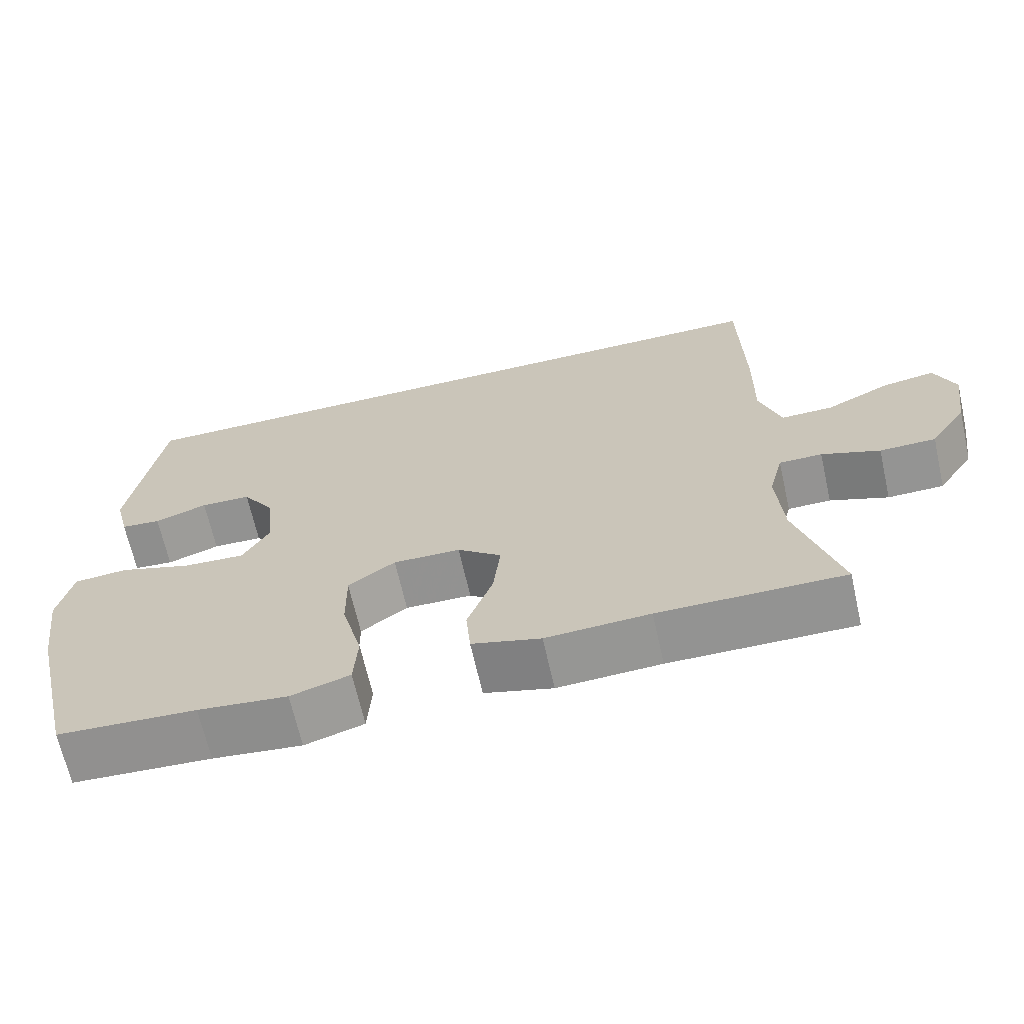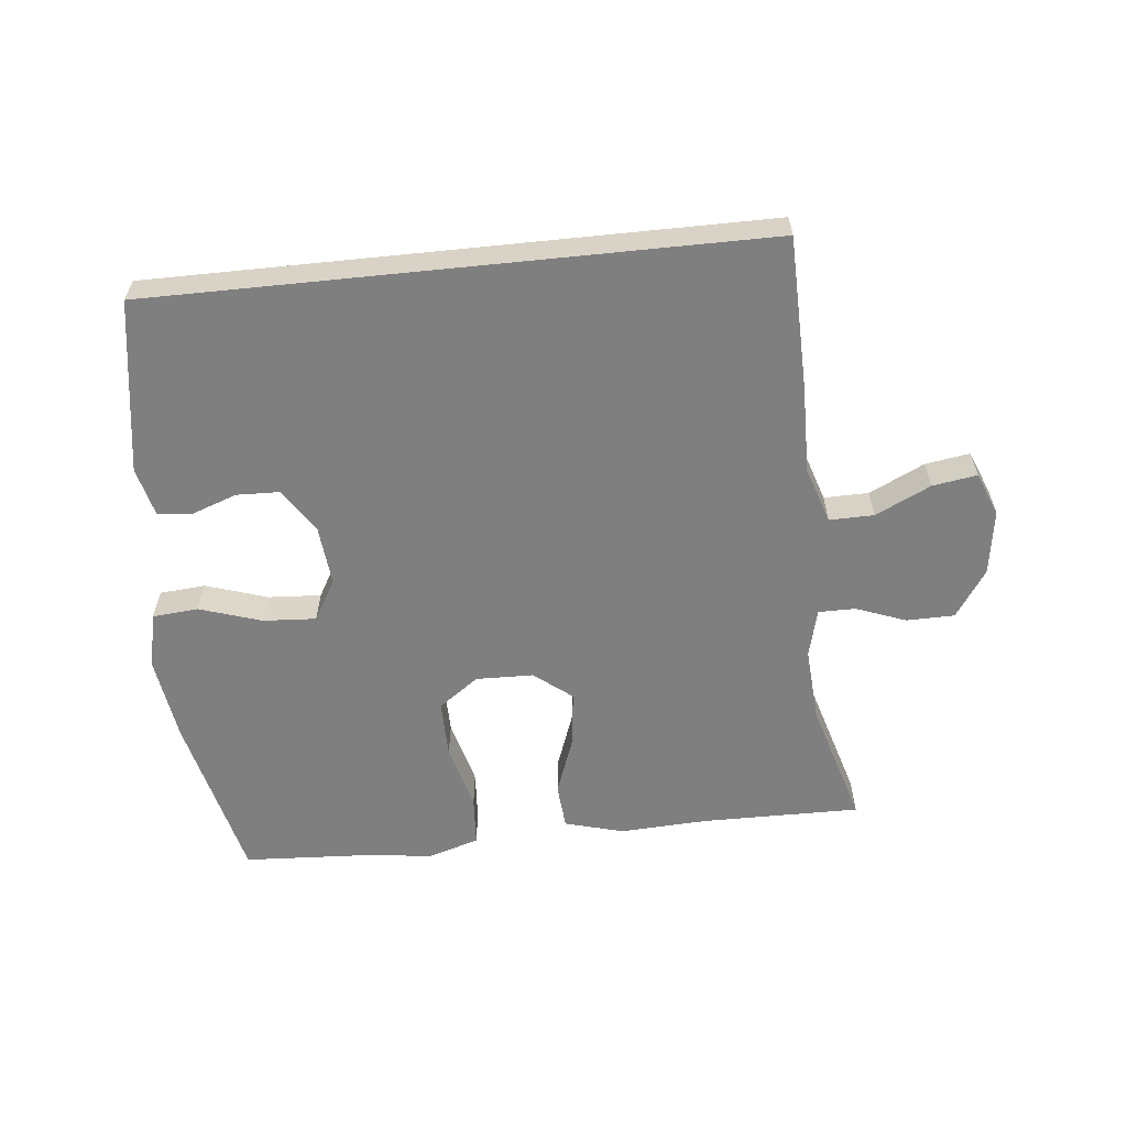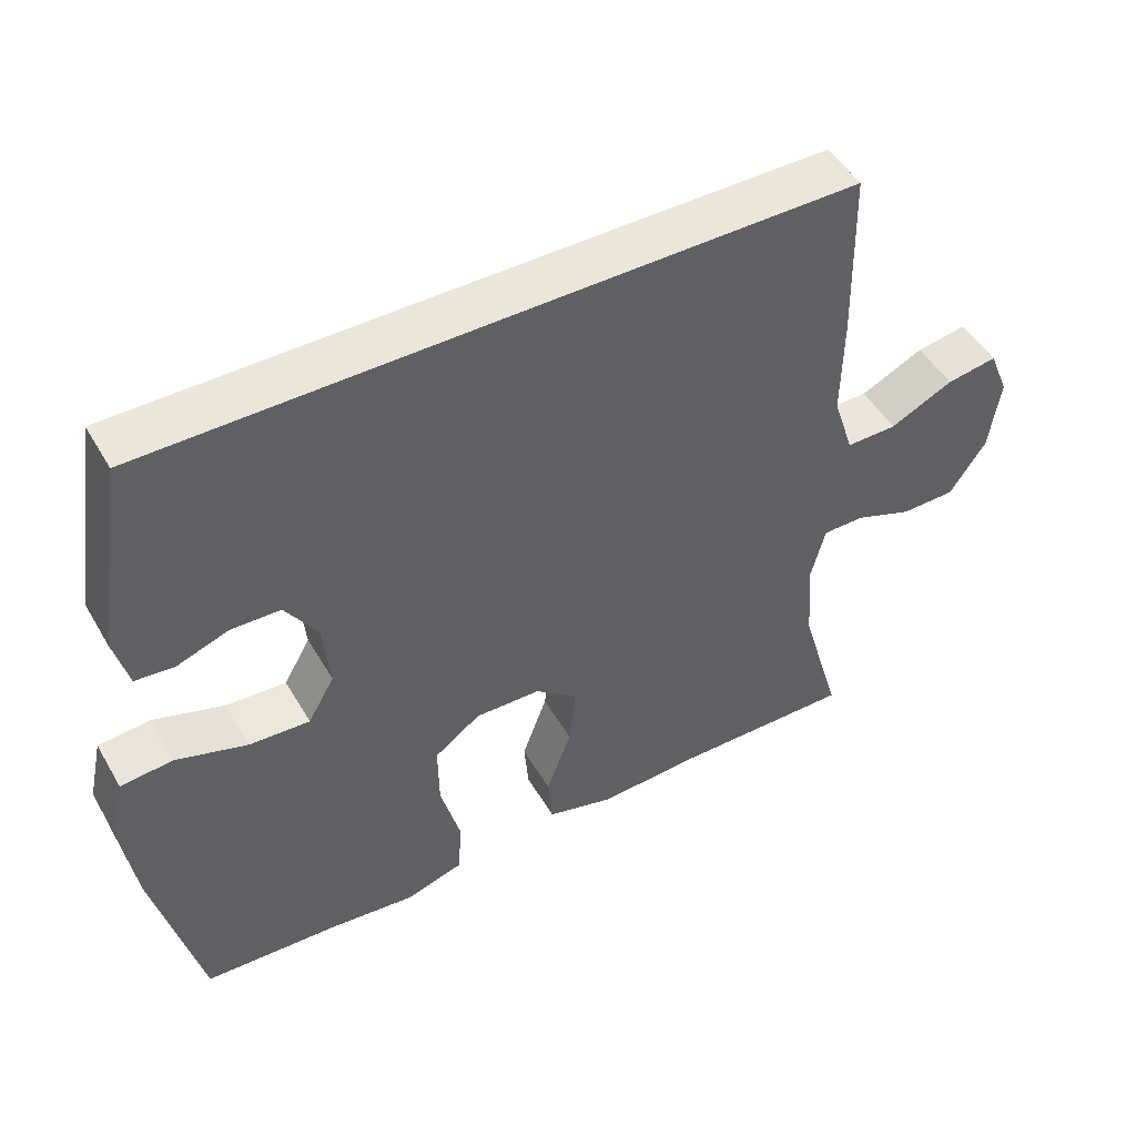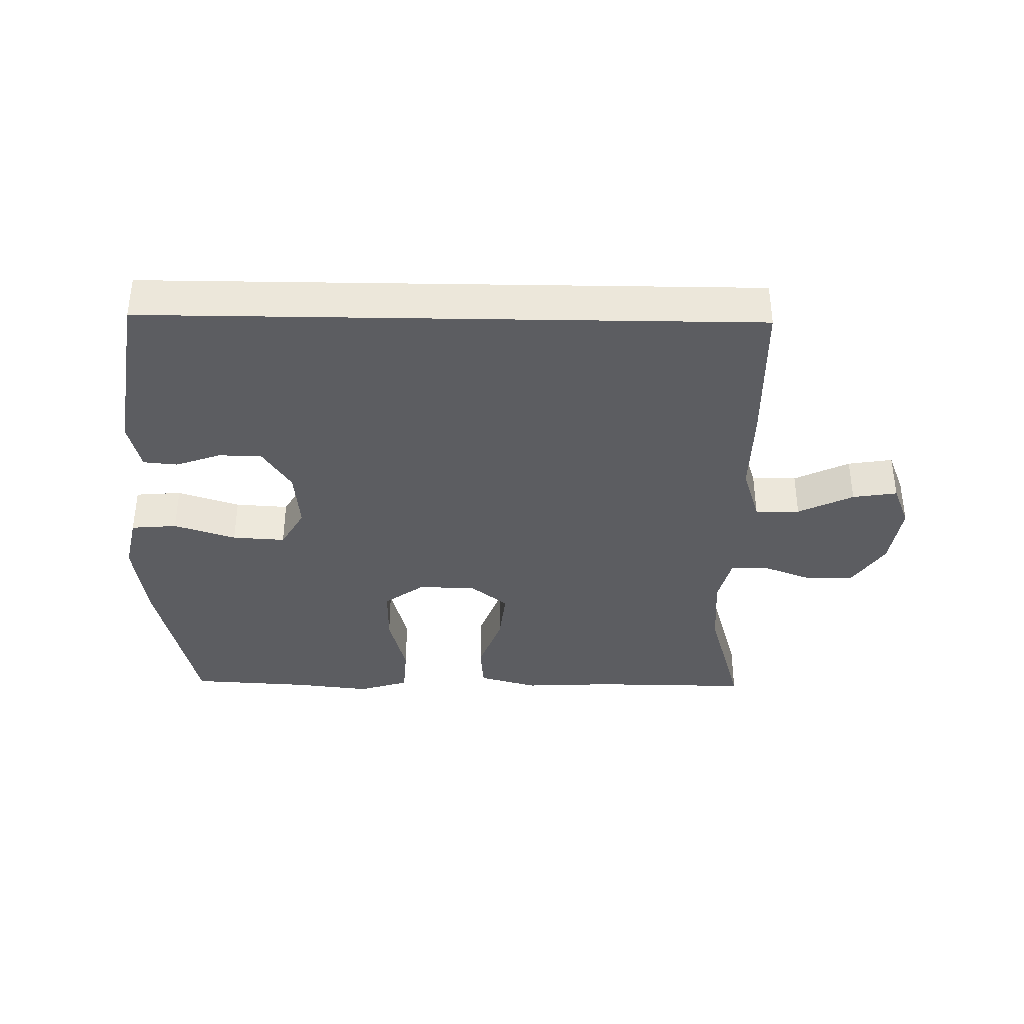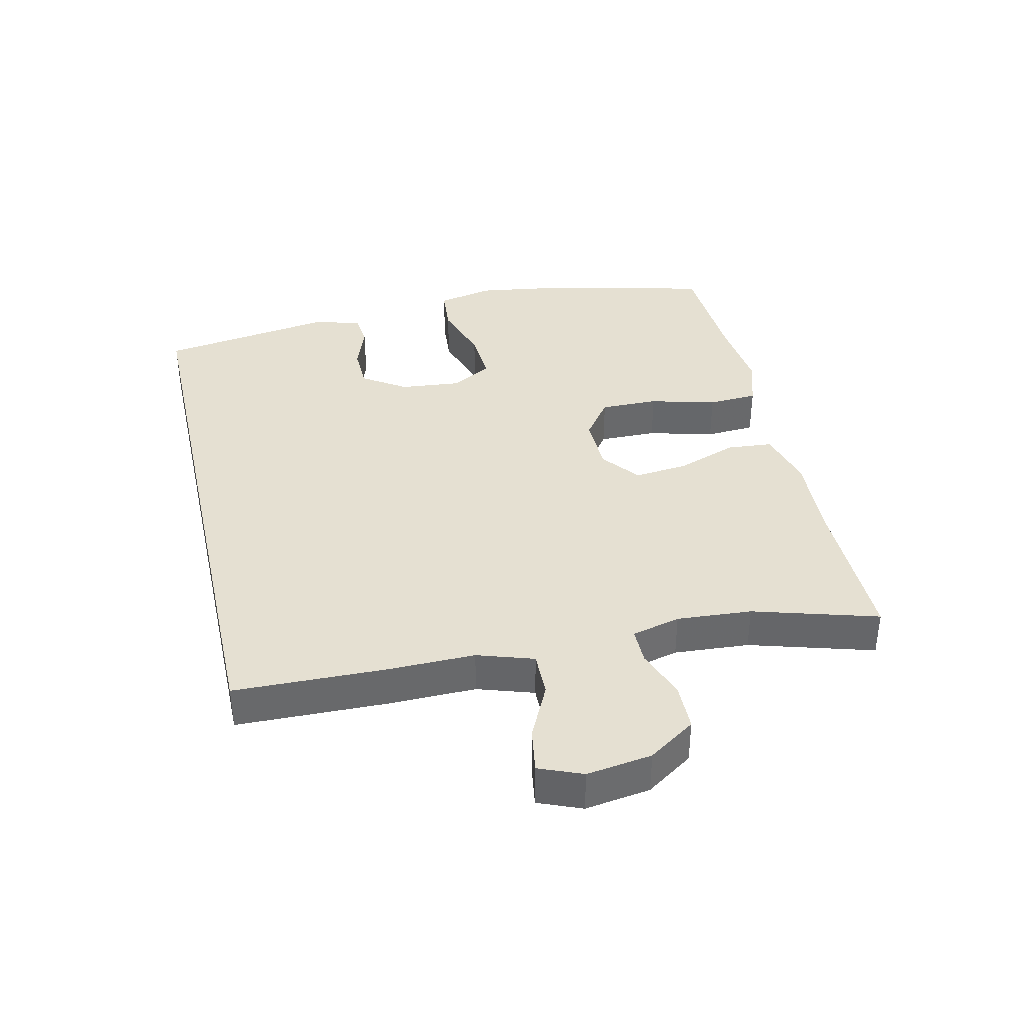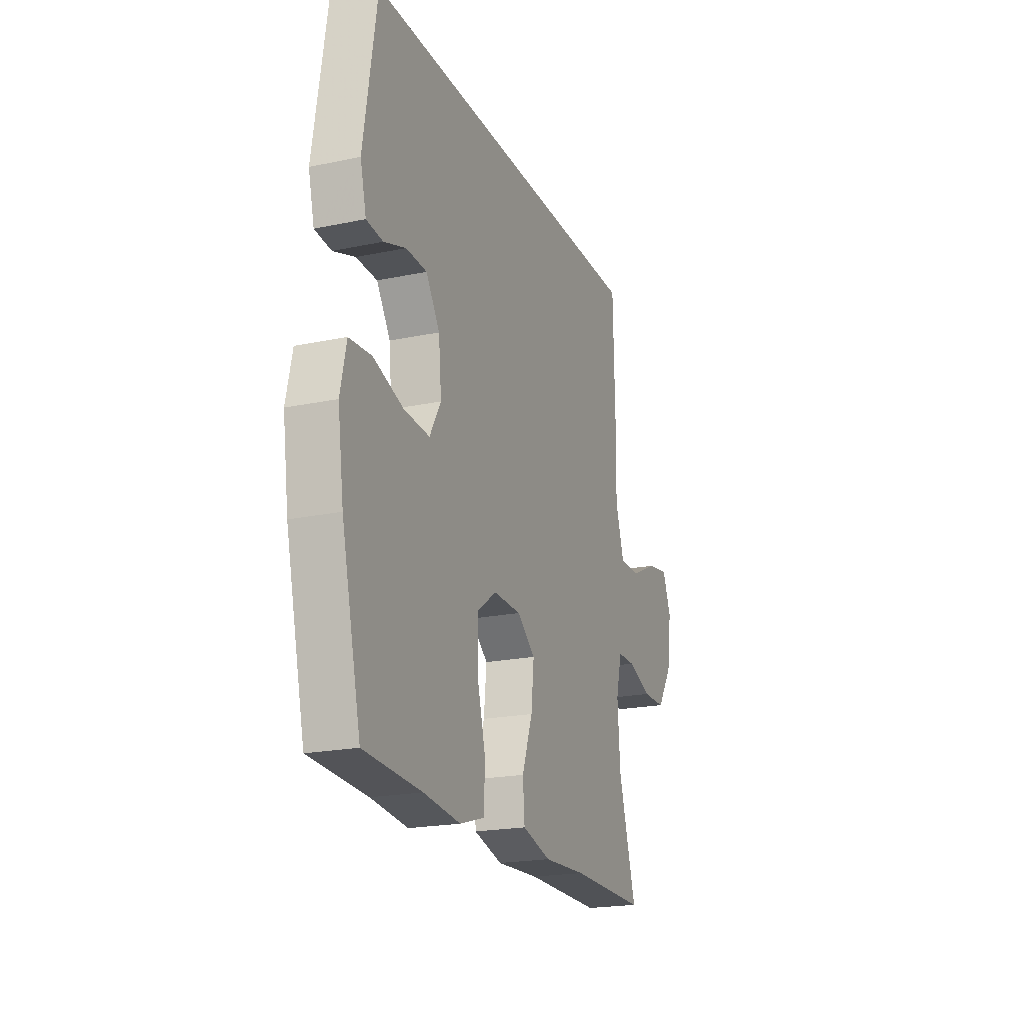
<metadata>
{"format":"obj","ext":"obj","renderer":"f3d","projection":"perspective","resolution":1024,"background":"white","views":[{"elev":-66.8,"azim":12.7,"up":"+Z"},{"elev":-59.8,"azim":5.9,"up":"+Y"},{"elev":48.8,"azim":-29.2,"up":"+Z"},{"elev":-37.2,"azim":-1.0,"up":"+Y"},{"elev":37.8,"azim":77.3,"up":"+Y"},{"elev":-20.6,"azim":-69.2,"up":"+Z"}]}
</metadata>
<code>
v -0.497 0.07 0.5
v 0.446 0.07 0.5
v 0.451 0.07 0.267
v 0.449 0.07 0.13
v 0.477 0.07 0.043
v 0.546 0.07 0.044
v 0.631 0.07 0.085
v 0.7 0.07 0.096
v 0.727 0.07 0.029
v 0.712 0.07 -0.072
v 0.663 0.07 -0.145
v 0.589 0.07 -0.146
v 0.512 0.07 -0.117
v 0.455 0.07 -0.117
v 0.436 0.07 -0.192
v 0.444 0.07 -0.308
v 0.5 0.07 -0.5
v 0.256 0.07 -0.498
v 0.119 0.07 -0.505
v 0.028 0.07 -0.48
v 0.022 0.07 -0.41
v 0.056 0.07 -0.317
v 0.065 0.07 -0.233
v 0.007 0.07 -0.187
v -0.082 0.07 -0.185
v -0.144 0.07 -0.23
v -0.143 0.07 -0.32
v -0.116 0.07 -0.422
v -0.121 0.07 -0.499
v -0.199 0.07 -0.523
v -0.317 0.07 -0.51
v -0.5 0.07 -0.5
v -0.562 0.07 -0.239
v -0.581 0.07 -0.107
v -0.562 0.07 -0.02
v -0.491 0.07 -0.014
v -0.395 0.07 -0.045
v -0.313 0.07 -0.05
v -0.277 0.07 0.013
v -0.286 0.07 0.107
v -0.33 0.07 0.174
v -0.397 0.07 0.176
v -0.467 0.07 0.151
v -0.52 0.07 0.156
v -0.539 0.07 0.232
v -0.497 0 0.5
v 0.446 0 0.5
v 0.451 0 0.267
v 0.449 0 0.13
v 0.477 0 0.043
v 0.546 0 0.044
v 0.631 0 0.085
v 0.7 0 0.096
v 0.727 0 0.029
v 0.712 0 -0.072
v 0.663 0 -0.145
v 0.589 0 -0.146
v 0.512 0 -0.117
v 0.455 0 -0.117
v 0.436 0 -0.192
v 0.444 0 -0.308
v 0.5 0 -0.5
v 0.256 0 -0.498
v 0.119 0 -0.505
v 0.028 0 -0.48
v 0.022 0 -0.41
v 0.056 0 -0.317
v 0.065 0 -0.233
v 0.007 0 -0.187
v -0.082 0 -0.185
v -0.144 0 -0.23
v -0.143 0 -0.32
v -0.116 0 -0.422
v -0.121 0 -0.499
v -0.199 0 -0.523
v -0.317 0 -0.51
v -0.5 0 -0.5
v -0.562 0 -0.239
v -0.581 0 -0.107
v -0.562 0 -0.02
v -0.491 0 -0.014
v -0.395 0 -0.045
v -0.313 0 -0.05
v -0.277 0 0.013
v -0.286 0 0.107
v -0.33 0 0.174
v -0.397 0 0.176
v -0.467 0 0.151
v -0.52 0 0.156
v -0.539 0 0.232
f 45 1 2
f 44 45 2
f 43 44 2
f 42 43 2
f 41 42 2 3
f 40 41 3 4
f 39 40 4 5
f 38 39 5 6
f 35 36 37
f 34 35 37
f 33 34 37
f 32 33 37
f 31 32 37
f 31 37 38
f 30 31 38
f 29 30 38
f 28 29 38
f 27 28 38
f 26 27 38
f 25 26 38
f 24 25 38 6
f 20 21 22
f 19 20 22
f 18 19 22
f 18 22 23
f 17 18 23
f 16 17 23
f 15 16 23 24
f 11 12 13
f 10 11 13
f 9 10 13
f 8 9 13
f 7 8 13
f 6 7 13
f 6 13 14
f 24 6 14
f 14 15 24
f 47 46 90
f 47 90 89
f 47 89 88
f 47 88 87
f 48 47 87 86
f 49 48 86 85
f 50 49 85 84
f 51 50 84 83
f 82 81 80
f 82 80 79
f 82 79 78
f 82 78 77
f 82 77 76
f 83 82 76
f 83 76 75
f 83 75 74
f 83 74 73
f 83 73 72
f 83 72 71
f 83 71 70
f 51 83 70 69
f 67 66 65
f 67 65 64
f 67 64 63
f 68 67 63
f 68 63 62
f 68 62 61
f 69 68 61 60
f 58 57 56
f 58 56 55
f 58 55 54
f 58 54 53
f 58 53 52
f 58 52 51
f 59 58 51
f 59 51 69
f 69 60 59
f 1 46 47 2
f 2 47 48 3
f 3 48 49 4
f 4 49 50 5
f 5 50 51 6
f 6 51 52 7
f 7 52 53 8
f 8 53 54 9
f 9 54 55 10
f 10 55 56 11
f 11 56 57 12
f 12 57 58 13
f 13 58 59 14
f 14 59 60 15
f 15 60 61 16
f 16 61 62 17
f 17 62 63 18
f 18 63 64 19
f 19 64 65 20
f 20 65 66 21
f 21 66 67 22
f 22 67 68 23
f 23 68 69 24
f 24 69 70 25
f 25 70 71 26
f 26 71 72 27
f 27 72 73 28
f 28 73 74 29
f 29 74 75 30
f 30 75 76 31
f 31 76 77 32
f 32 77 78 33
f 33 78 79 34
f 34 79 80 35
f 35 80 81 36
f 36 81 82 37
f 37 82 83 38
f 38 83 84 39
f 39 84 85 40
f 40 85 86 41
f 41 86 87 42
f 42 87 88 43
f 43 88 89 44
f 44 89 90 45
f 45 90 46 1

</code>
